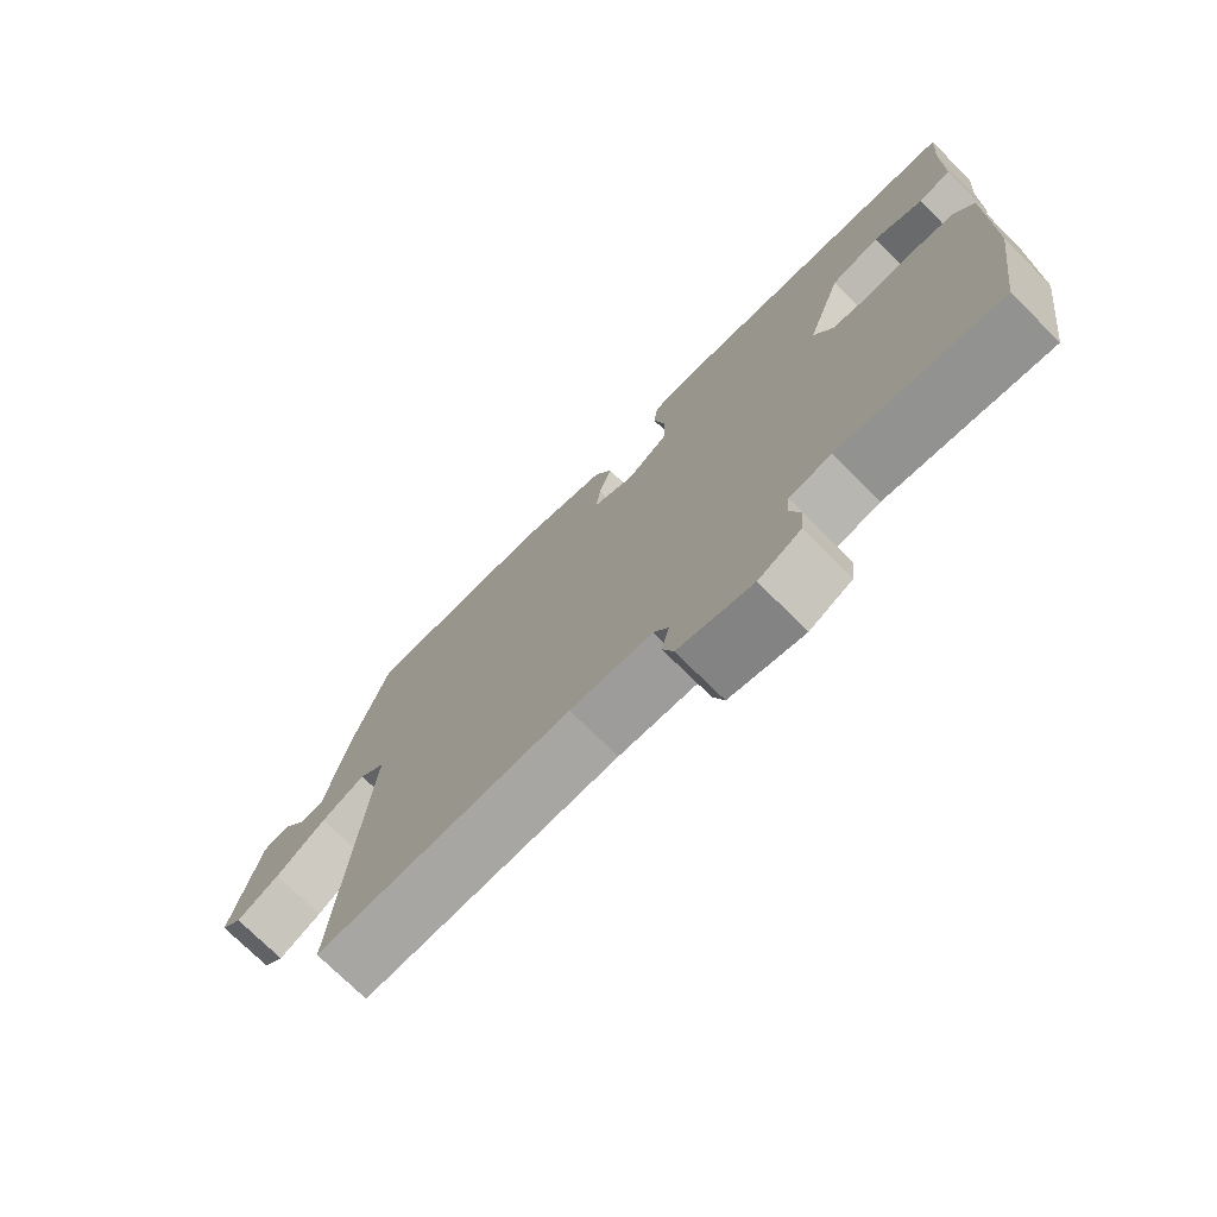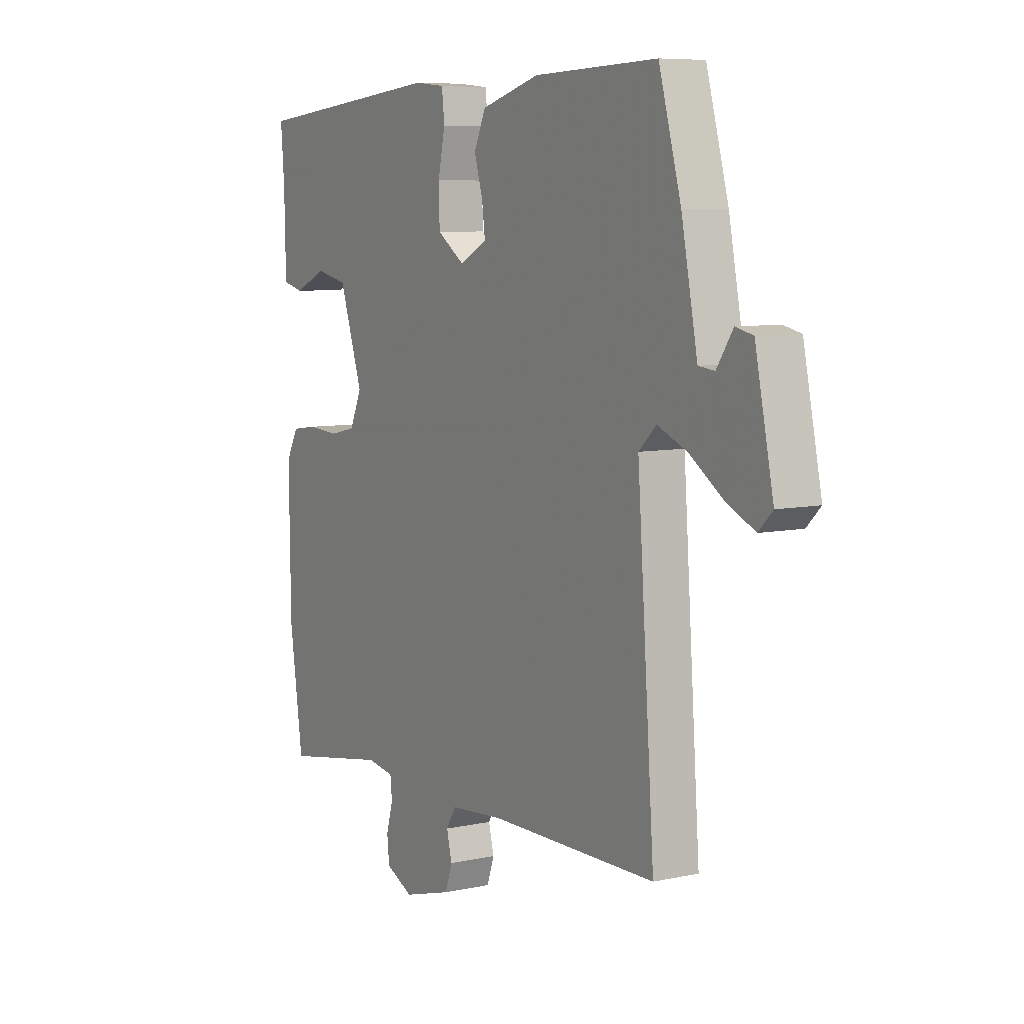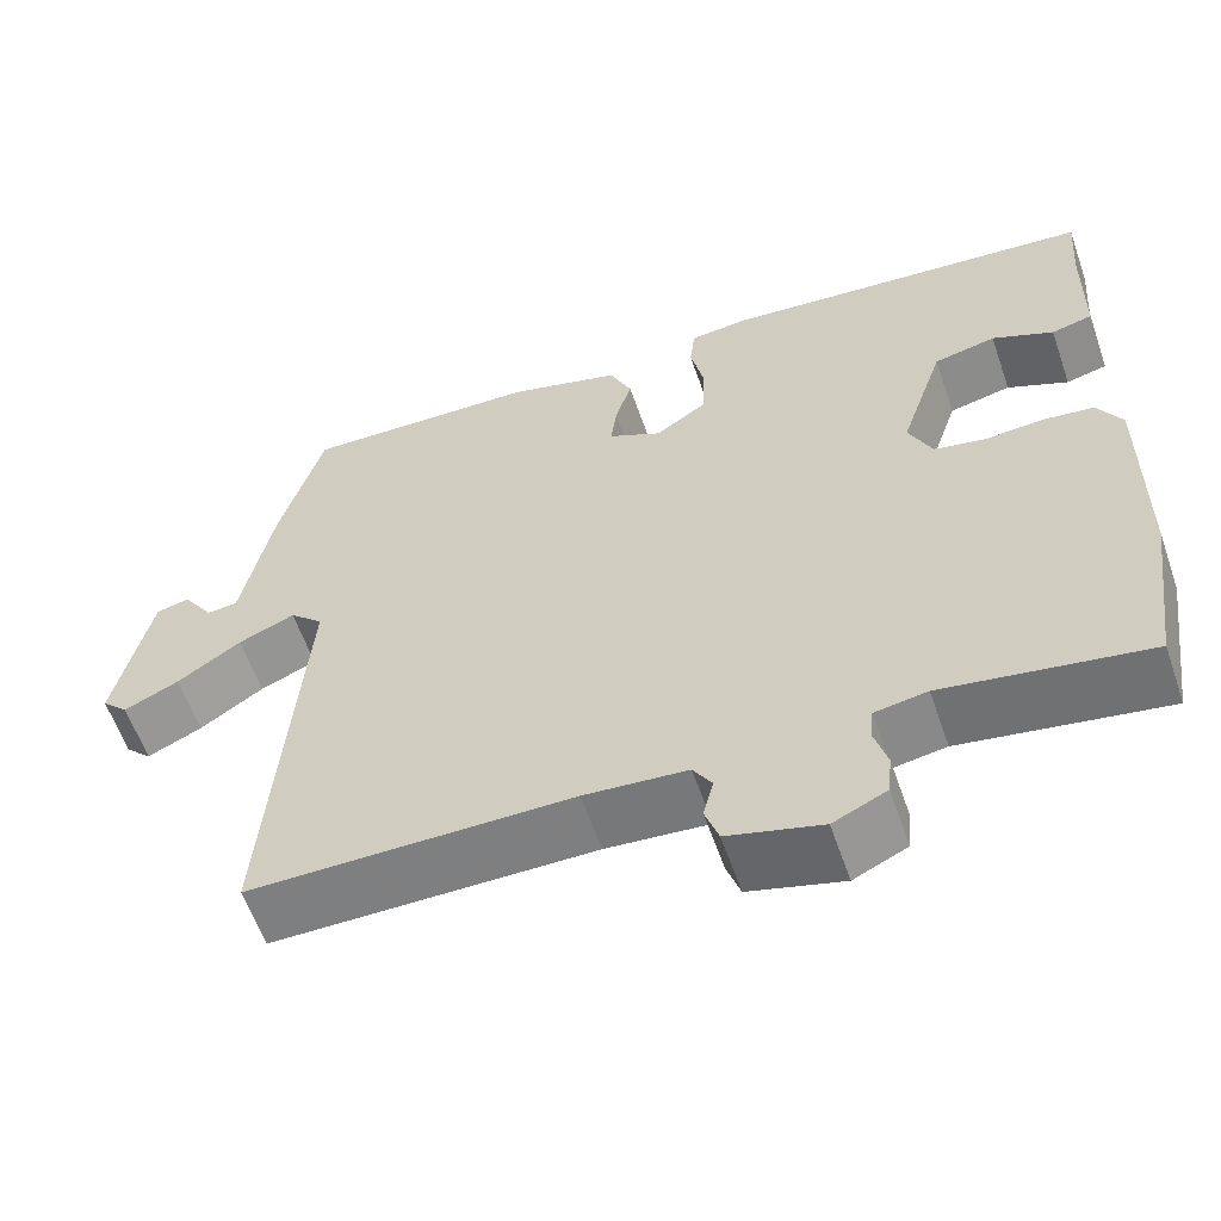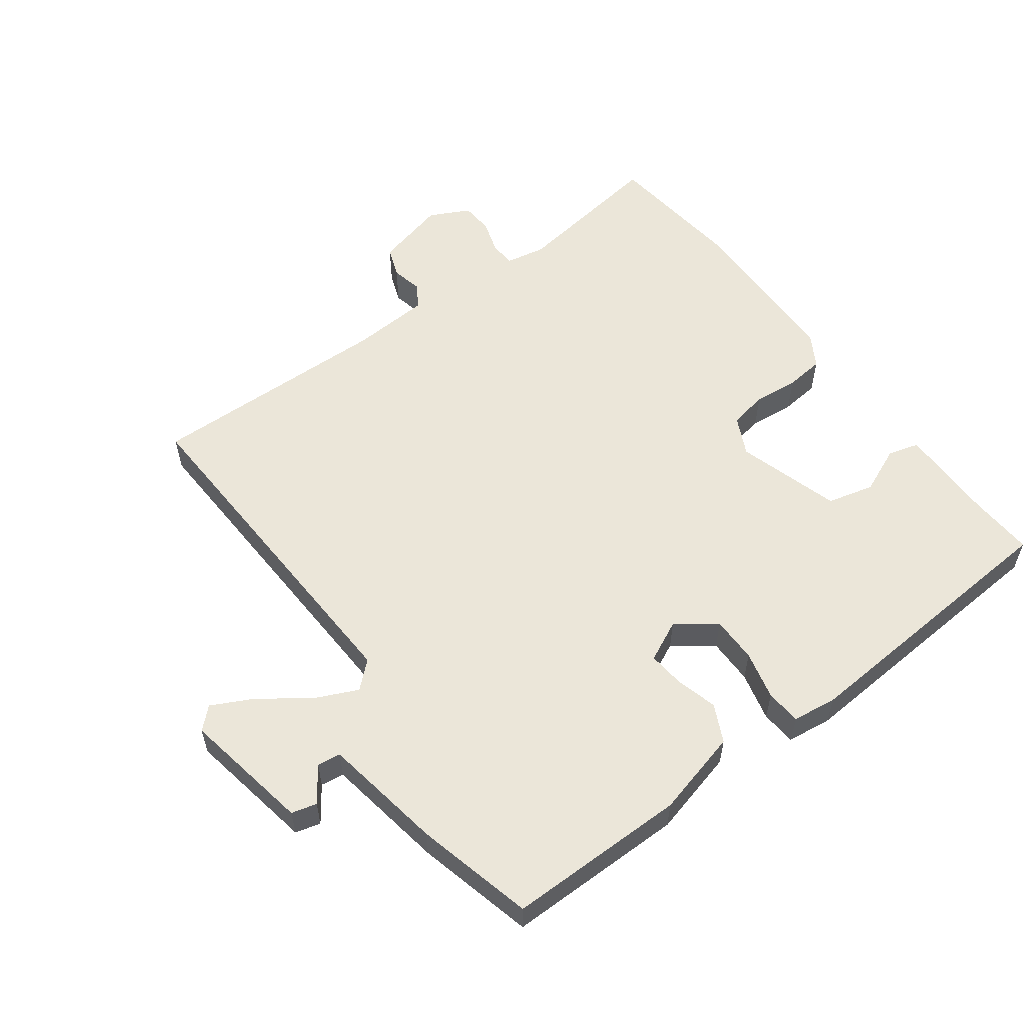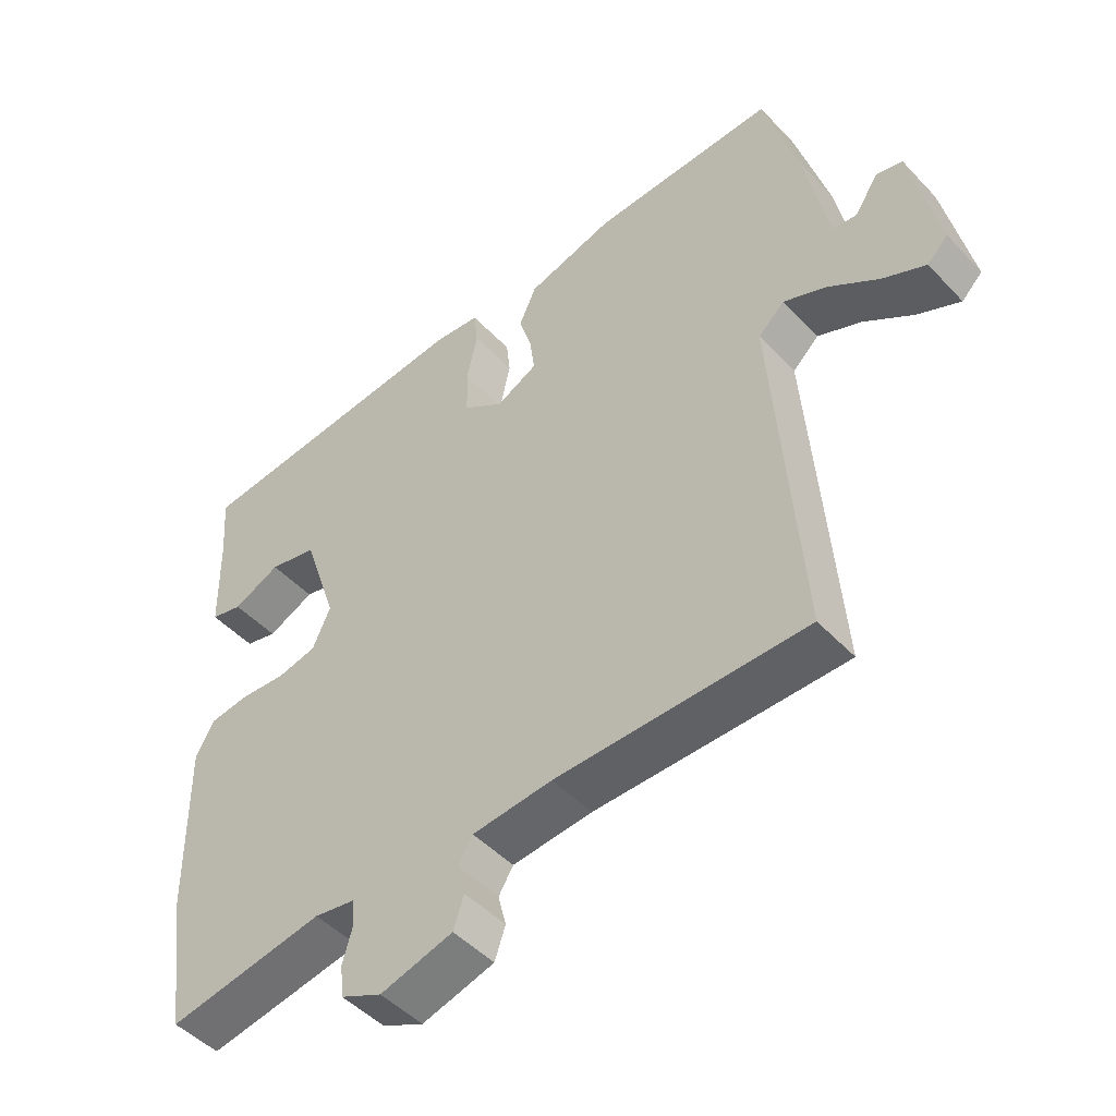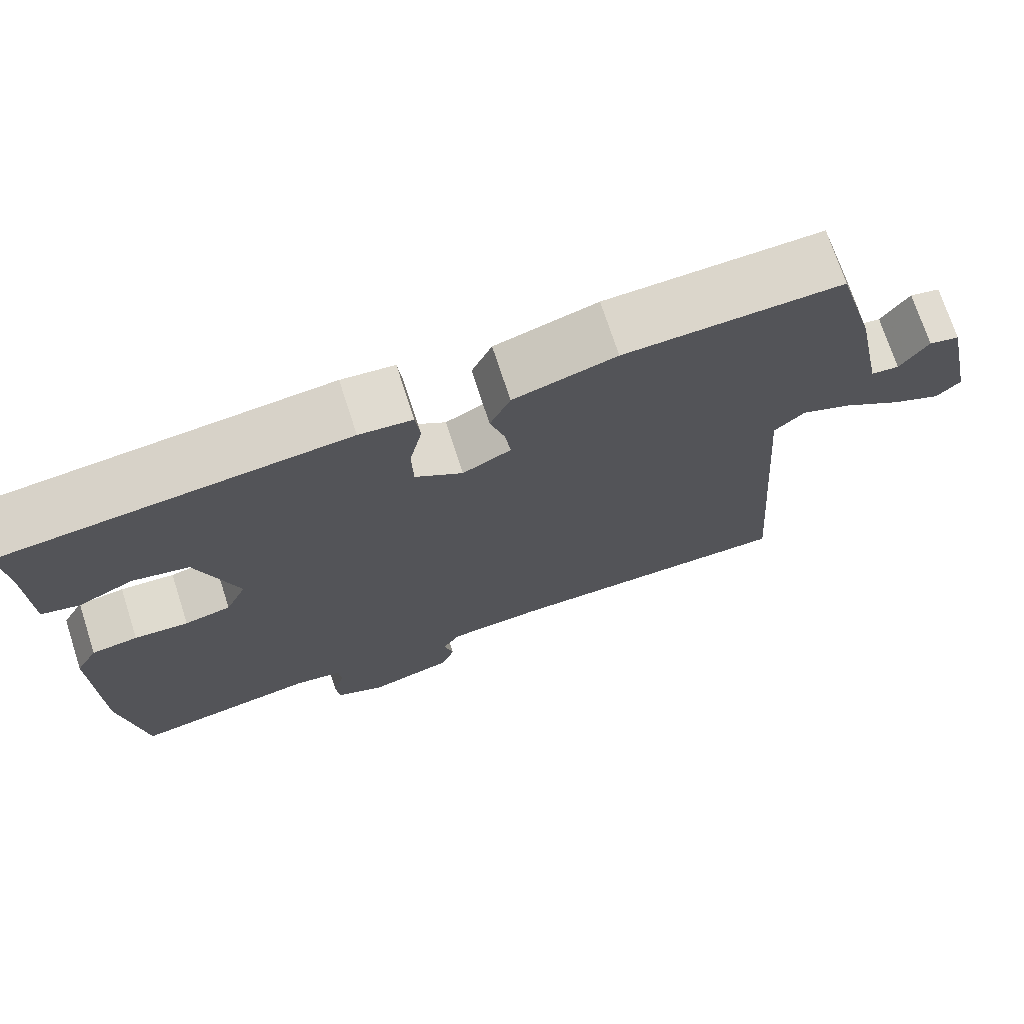
<metadata>
{"format":"obj","ext":"obj","renderer":"f3d","projection":"perspective","resolution":1024,"background":"white","views":[{"elev":-74.5,"azim":45.4,"up":"+Z"},{"elev":7.5,"azim":-121.4,"up":"+Z"},{"elev":-59.8,"azim":19.1,"up":"+Z"},{"elev":56.7,"azim":-34.8,"up":"+Y"},{"elev":-48.1,"azim":-139.2,"up":"+Z"},{"elev":72.5,"azim":162.0,"up":"+Z"}]}
</metadata>
<code>
v 0.538 0.07 0.451
v 0.53 0.07 0.351
v 0.527 0.07 0.202
v 0.479 0.07 0.19
v 0.408 0.07 0.223
v 0.336 0.07 0.207
v 0.284 0.07 0.05
v 0.311 0.07 -0.01
v 0.37 0.07 -0.023
v 0.439 0.07 -0.018
v 0.498 0.07 -0.026
v 0.526 0.07 -0.077
v 0.523 0.07 -0.338
v 0.493 0.07 -0.549
v 0.257 0.07 -0.508
v 0.196 0.07 -0.518
v 0.192 0.07 -0.557
v 0.207 0.07 -0.61
v 0.202 0.07 -0.659
v 0.14 0.07 -0.688
v 0.031 0.07 -0.657
v 0.015 0.07 -0.61
v 0.027 0.07 -0.562
v 0.005 0.07 -0.526
v -0.115 0.07 -0.515
v -0.49 0.07 -0.513
v -0.451 0.07 0.024
v -0.49 0.07 0.061
v -0.556 0.07 0.033
v -0.631 0.07 -0.018
v -0.695 0.07 -0.048
v -0.726 0.07 -0.017
v -0.685 0.07 0.179
v -0.646 0.07 0.188
v -0.61 0.07 0.134
v -0.574 0.07 0.138
v -0.538 0.07 0.322
v -0.488 0.07 0.501
v -0.212 0.07 0.492
v -0.081 0.07 0.454
v -0.055 0.07 0.396
v -0.074 0.07 0.332
v -0.081 0.07 0.277
v -0.019 0.07 0.245
v 0.042 0.07 0.287
v 0.044 0.07 0.358
v 0.028 0.07 0.433
v 0.034 0.07 0.487
v 0.102 0.07 0.494
v 0.538 0 0.451
v 0.53 0 0.351
v 0.527 0 0.202
v 0.479 0 0.19
v 0.408 0 0.223
v 0.336 0 0.207
v 0.284 0 0.05
v 0.311 0 -0.01
v 0.37 0 -0.023
v 0.439 0 -0.018
v 0.498 0 -0.026
v 0.526 0 -0.077
v 0.523 0 -0.338
v 0.493 0 -0.549
v 0.257 0 -0.508
v 0.196 0 -0.518
v 0.192 0 -0.557
v 0.207 0 -0.61
v 0.202 0 -0.659
v 0.14 0 -0.688
v 0.031 0 -0.657
v 0.015 0 -0.61
v 0.027 0 -0.562
v 0.005 0 -0.526
v -0.115 0 -0.515
v -0.49 0 -0.513
v -0.451 0 0.024
v -0.49 0 0.061
v -0.556 0 0.033
v -0.631 0 -0.018
v -0.695 0 -0.048
v -0.726 0 -0.017
v -0.685 0 0.179
v -0.646 0 0.188
v -0.61 0 0.134
v -0.574 0 0.138
v -0.538 0 0.322
v -0.488 0 0.501
v -0.212 0 0.492
v -0.081 0 0.454
v -0.055 0 0.396
v -0.074 0 0.332
v -0.081 0 0.277
v -0.019 0 0.245
v 0.042 0 0.287
v 0.044 0 0.358
v 0.028 0 0.433
v 0.034 0 0.487
v 0.102 0 0.494
f 49 1 2
f 48 49 2
f 47 48 2
f 46 47 2
f 45 46 2
f 44 45 2
f 40 41 42
f 39 40 42
f 38 39 42
f 37 38 42
f 36 37 42
f 36 42 43
f 33 34 35
f 32 33 35
f 31 32 35
f 30 31 35
f 29 30 35
f 28 29 35 36
f 25 26 27
f 24 25 27
f 21 22 23
f 20 21 23
f 19 20 23
f 18 19 23
f 17 18 23
f 16 17 23 24
f 15 16 24 27
f 13 14 15
f 12 13 15
f 11 12 15
f 10 11 15
f 9 10 15
f 15 27 28
f 9 15 28
f 8 9 28
f 2 3 4 5
f 44 2 5 6
f 36 43 44
f 28 36 44
f 8 28 44
f 7 8 44
f 6 7 44
f 51 50 98
f 51 98 97
f 51 97 96
f 51 96 95
f 51 95 94
f 51 94 93
f 91 90 89
f 91 89 88
f 91 88 87
f 91 87 86
f 91 86 85
f 92 91 85
f 84 83 82
f 84 82 81
f 84 81 80
f 84 80 79
f 84 79 78
f 85 84 78 77
f 76 75 74
f 76 74 73
f 72 71 70
f 72 70 69
f 72 69 68
f 72 68 67
f 72 67 66
f 73 72 66 65
f 76 73 65 64
f 64 63 62
f 64 62 61
f 64 61 60
f 64 60 59
f 64 59 58
f 77 76 64
f 77 64 58
f 77 58 57
f 54 53 52 51
f 55 54 51 93
f 93 92 85
f 93 85 77
f 93 77 57
f 93 57 56
f 93 56 55
f 1 50 51 2
f 2 51 52 3
f 3 52 53 4
f 4 53 54 5
f 5 54 55 6
f 6 55 56 7
f 7 56 57 8
f 8 57 58 9
f 9 58 59 10
f 10 59 60 11
f 11 60 61 12
f 12 61 62 13
f 13 62 63 14
f 14 63 64 15
f 15 64 65 16
f 16 65 66 17
f 17 66 67 18
f 18 67 68 19
f 19 68 69 20
f 20 69 70 21
f 21 70 71 22
f 22 71 72 23
f 23 72 73 24
f 24 73 74 25
f 25 74 75 26
f 26 75 76 27
f 27 76 77 28
f 28 77 78 29
f 29 78 79 30
f 30 79 80 31
f 31 80 81 32
f 32 81 82 33
f 33 82 83 34
f 34 83 84 35
f 35 84 85 36
f 36 85 86 37
f 37 86 87 38
f 38 87 88 39
f 39 88 89 40
f 40 89 90 41
f 41 90 91 42
f 42 91 92 43
f 43 92 93 44
f 44 93 94 45
f 45 94 95 46
f 46 95 96 47
f 47 96 97 48
f 48 97 98 49
f 49 98 50 1

</code>
